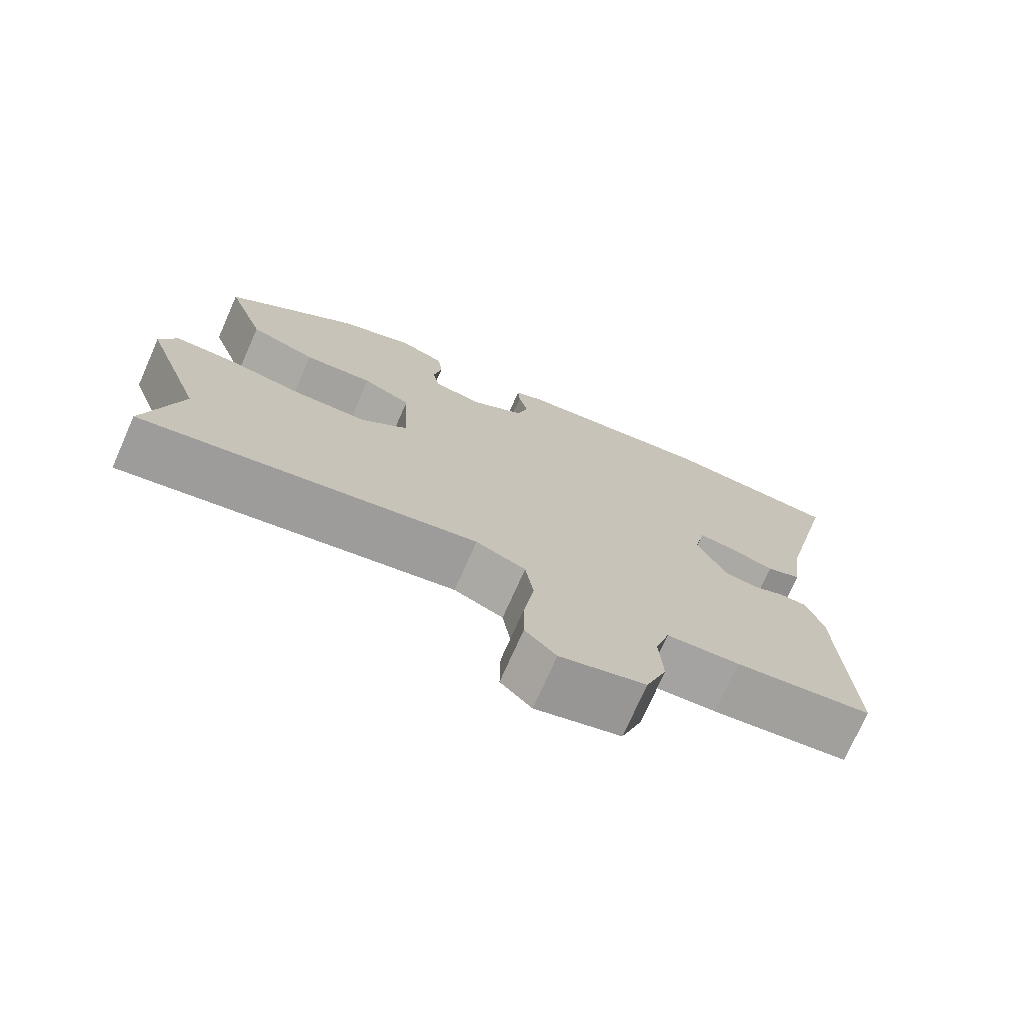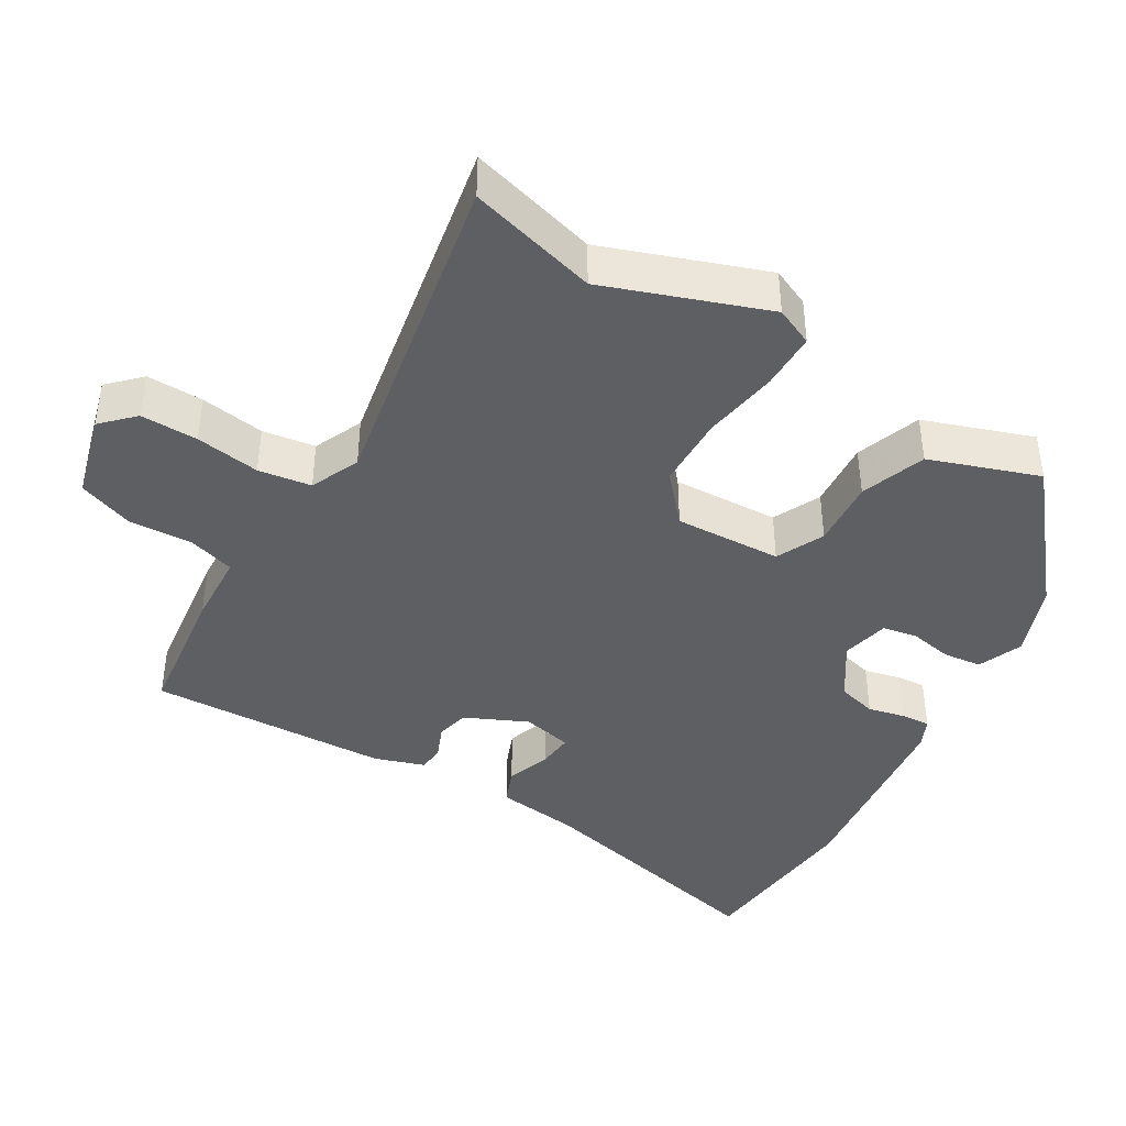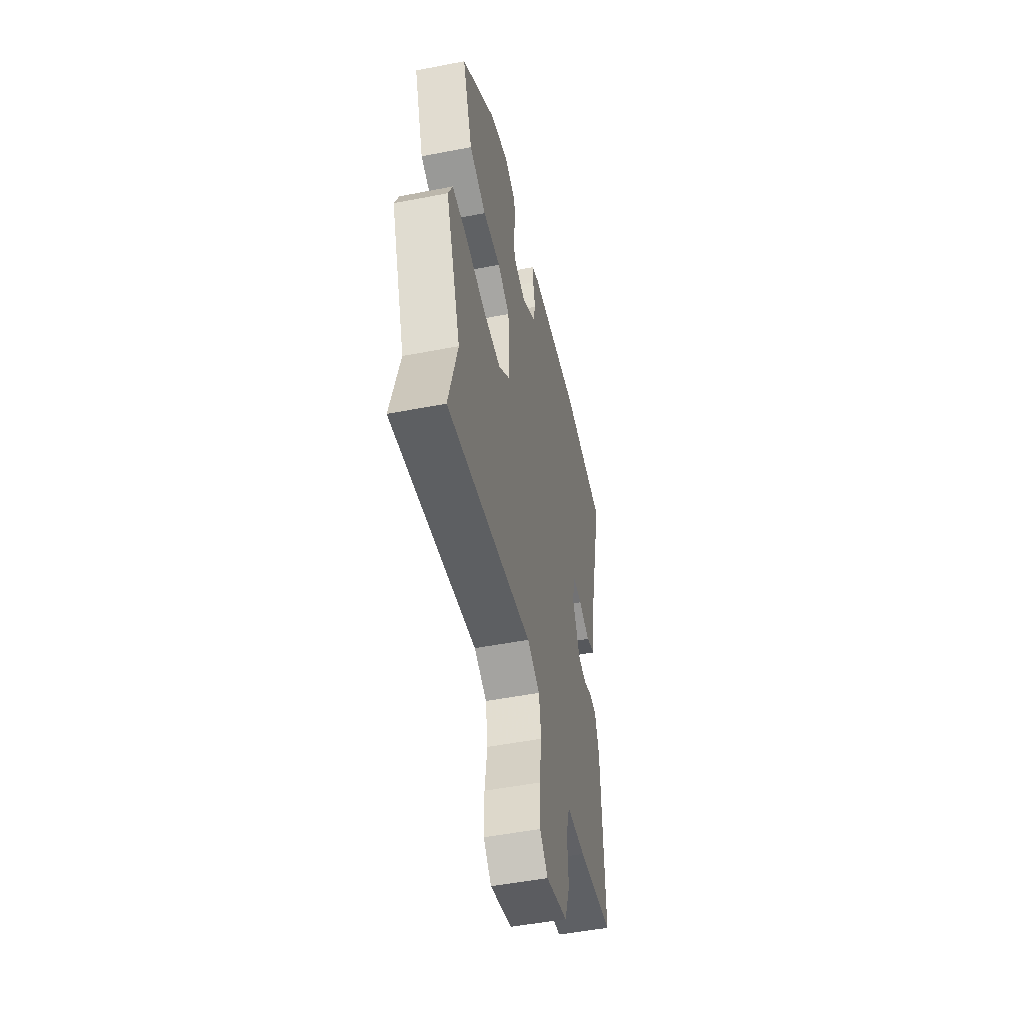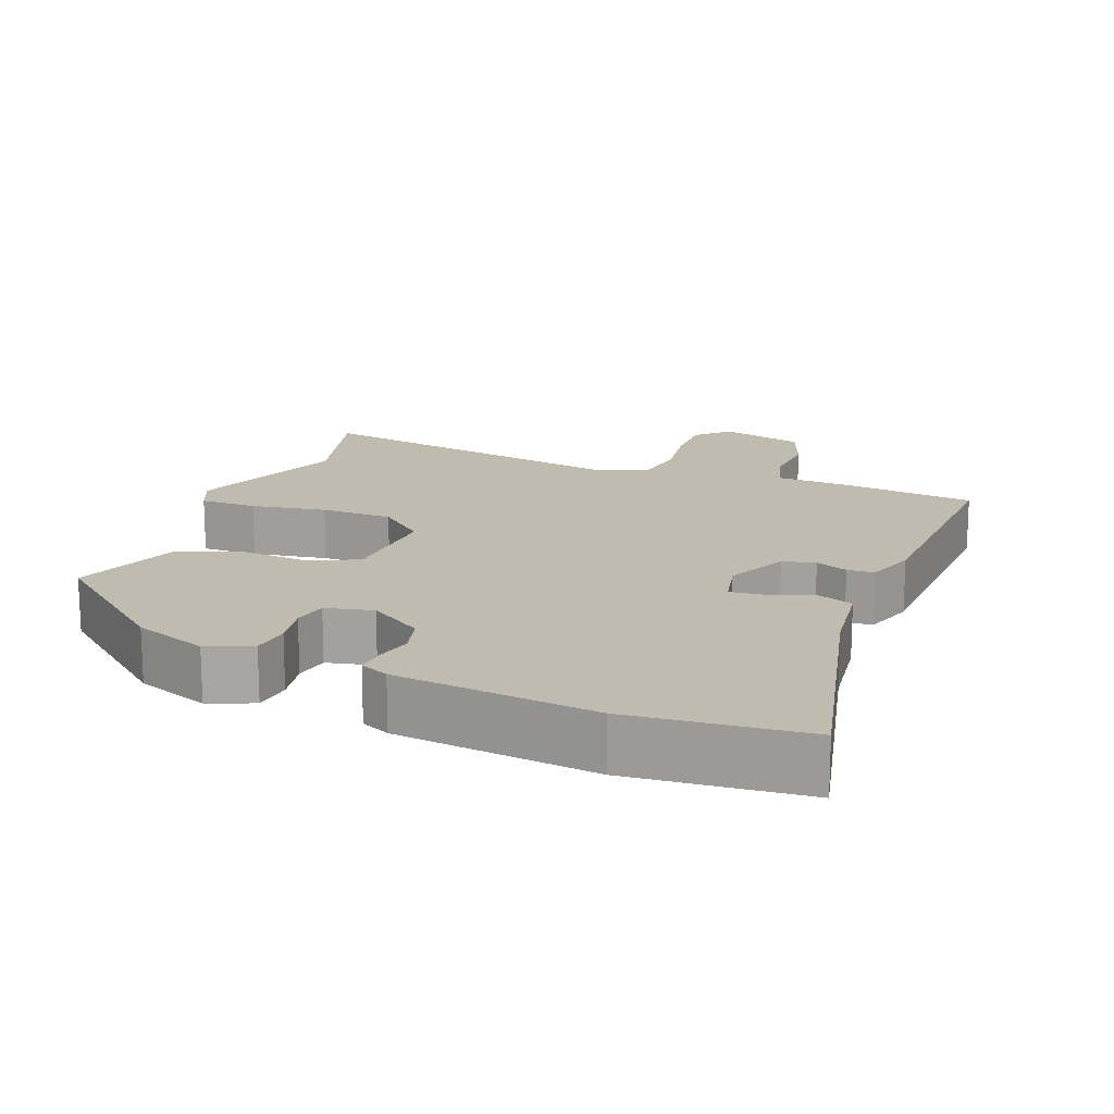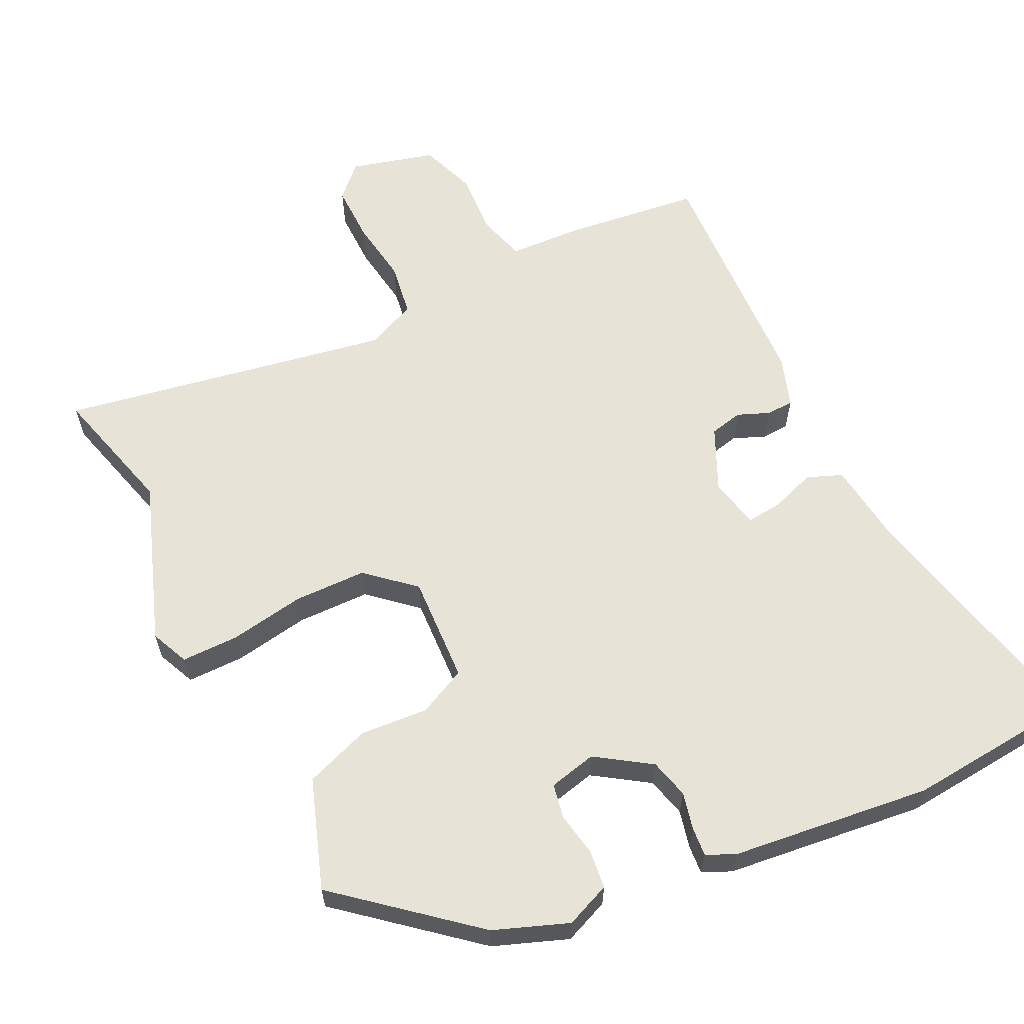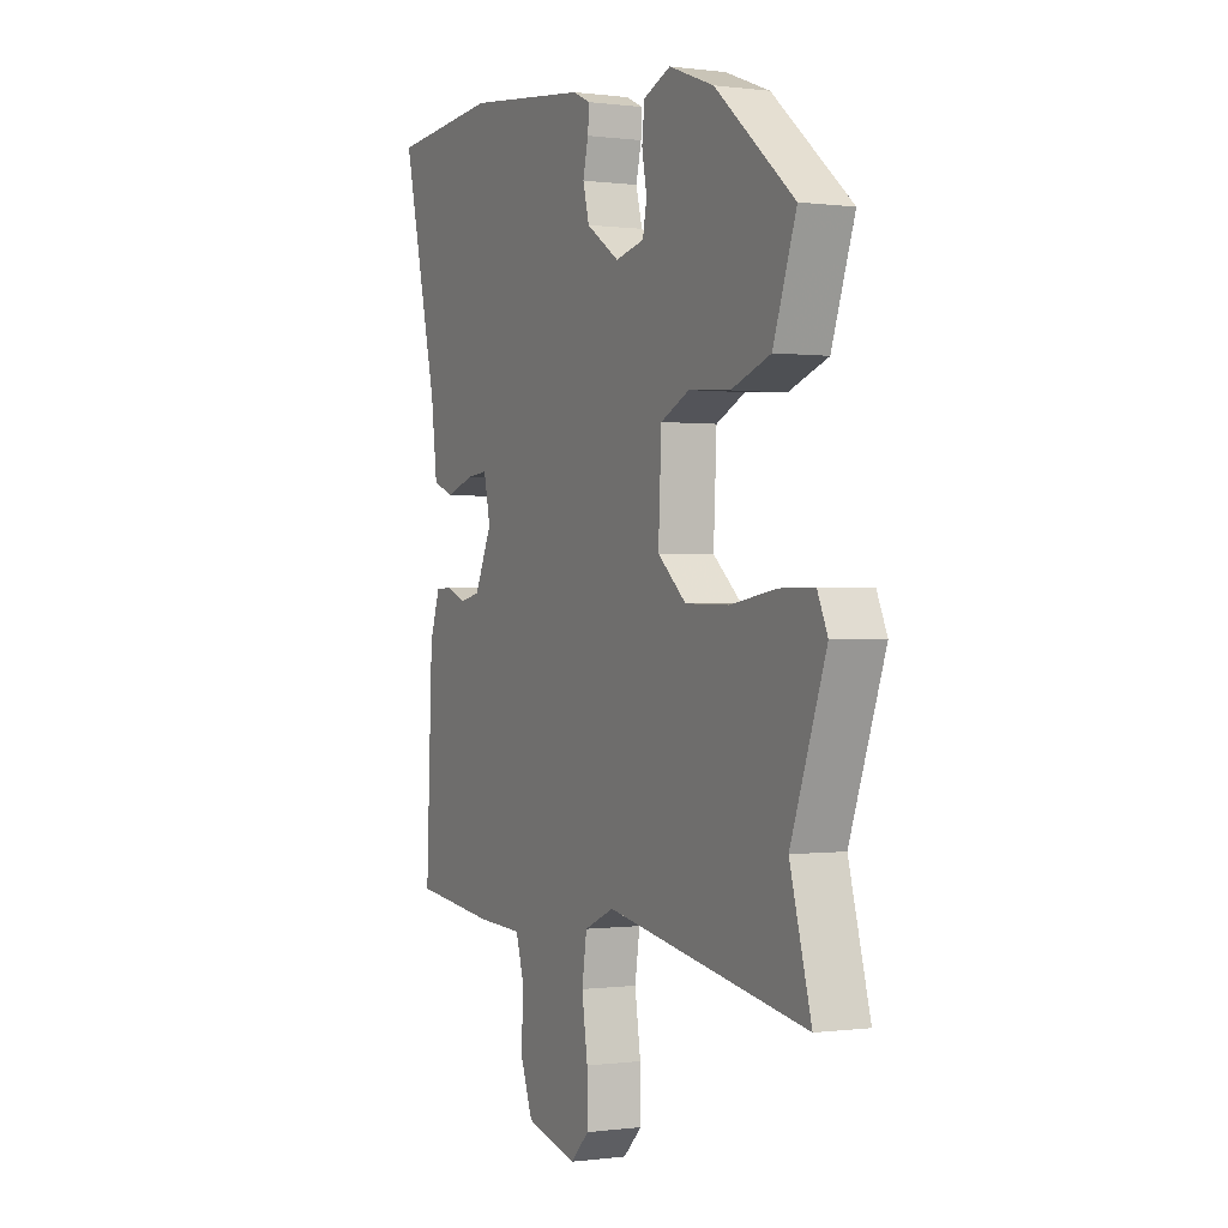
<metadata>
{"format":"obj","ext":"obj","renderer":"f3d","projection":"perspective","resolution":1024,"background":"white","views":[{"elev":-74.0,"azim":-23.9,"up":"+Z"},{"elev":-41.8,"azim":-120.8,"up":"+Y"},{"elev":-50.1,"azim":-77.9,"up":"+Z"},{"elev":16.2,"azim":21.1,"up":"+Y"},{"elev":61.8,"azim":-26.0,"up":"+Y"},{"elev":0.0,"azim":-116.6,"up":"+Z"}]}
</metadata>
<code>
v -0.515 0.07 -0.554
v -0.467 0.07 -0.378
v -0.546 0.07 -0.158
v -0.523 0.07 -0.106
v -0.445 0.07 -0.106
v -0.342 0.07 -0.123
v -0.243 0.07 -0.121
v -0.179 0.07 -0.065
v -0.186 0.07 0.081
v -0.251 0.07 0.112
v -0.344 0.07 0.105
v -0.433 0.07 0.137
v -0.485 0.07 0.286
v -0.307 0.07 0.435
v -0.206 0.07 0.473
v -0.145 0.07 0.448
v -0.139 0.07 0.395
v -0.15 0.07 0.336
v -0.141 0.07 0.289
v -0.076 0.07 0.274
v -0.002 0.07 0.323
v 0.012 0.07 0.377
v 0 0.07 0.428
v -0.003 0.07 0.467
v 0.036 0.07 0.485
v 0.309 0.07 0.517
v 0.549 0.07 0.496
v 0.469 0.07 0.154
v 0.455 0.07 0.041
v 0.407 0.07 0.022
v 0.347 0.07 0.043
v 0.298 0.07 0.048
v 0.283 0.07 -0.021
v 0.322 0.07 -0.106
v 0.367 0.07 -0.116
v 0.411 0.07 -0.098
v 0.448 0.07 -0.1
v 0.471 0.07 -0.169
v 0.485 0.07 -0.497
v 0.299 0.07 -0.52
v 0.2 0.07 -0.525
v 0.181 0.07 -0.589
v 0.186 0.07 -0.675
v 0.158 0.07 -0.751
v 0.043 0.07 -0.782
v 0.001 0.07 -0.74
v 0.002 0.07 -0.662
v 0.015 0.07 -0.574
v 0.004 0.07 -0.502
v -0.063 0.07 -0.472
v -0.515 0 -0.554
v -0.467 0 -0.378
v -0.546 0 -0.158
v -0.523 0 -0.106
v -0.445 0 -0.106
v -0.342 0 -0.123
v -0.243 0 -0.121
v -0.179 0 -0.065
v -0.186 0 0.081
v -0.251 0 0.112
v -0.344 0 0.105
v -0.433 0 0.137
v -0.485 0 0.286
v -0.307 0 0.435
v -0.206 0 0.473
v -0.145 0 0.448
v -0.139 0 0.395
v -0.15 0 0.336
v -0.141 0 0.289
v -0.076 0 0.274
v -0.002 0 0.323
v 0.012 0 0.377
v 0 0 0.428
v -0.003 0 0.467
v 0.036 0 0.485
v 0.309 0 0.517
v 0.549 0 0.496
v 0.469 0 0.154
v 0.455 0 0.041
v 0.407 0 0.022
v 0.347 0 0.043
v 0.298 0 0.048
v 0.283 0 -0.021
v 0.322 0 -0.106
v 0.367 0 -0.116
v 0.411 0 -0.098
v 0.448 0 -0.1
v 0.471 0 -0.169
v 0.485 0 -0.497
v 0.299 0 -0.52
v 0.2 0 -0.525
v 0.181 0 -0.589
v 0.186 0 -0.675
v 0.158 0 -0.751
v 0.043 0 -0.782
v 0.001 0 -0.74
v 0.002 0 -0.662
v 0.015 0 -0.574
v 0.004 0 -0.502
v -0.063 0 -0.472
f 45 46 47 48
f 43 44 45 48
f 42 43 48 49
f 41 42 49
f 40 41 49 50
f 38 39 40 50
f 35 36 37 38
f 34 35 38 50
f 28 29 30 31
f 28 31 32
f 27 28 32
f 26 27 32
f 25 26 32 33
f 22 23 24 25
f 15 16 17 18
f 15 18 19
f 14 15 19
f 13 14 19
f 10 11 12 13
f 9 10 13 19
f 8 9 19 20
f 3 4 5 6
f 2 3 6 7
f 1 2 7 8
f 34 50 1 8
f 22 25 33 34
f 21 22 34
f 8 20 21 34
f 98 97 96 95
f 98 95 94 93
f 99 98 93 92
f 99 92 91
f 100 99 91 90
f 100 90 89 88
f 88 87 86 85
f 100 88 85 84
f 81 80 79 78
f 82 81 78
f 82 78 77
f 82 77 76
f 83 82 76 75
f 75 74 73 72
f 68 67 66 65
f 69 68 65
f 69 65 64
f 69 64 63
f 63 62 61 60
f 69 63 60 59
f 70 69 59 58
f 56 55 54 53
f 57 56 53 52
f 58 57 52 51
f 58 51 100 84
f 84 83 75 72
f 84 72 71
f 84 71 70 58
f 1 51 52 2
f 2 52 53 3
f 3 53 54 4
f 4 54 55 5
f 5 55 56 6
f 6 56 57 7
f 7 57 58 8
f 8 58 59 9
f 9 59 60 10
f 10 60 61 11
f 11 61 62 12
f 12 62 63 13
f 13 63 64 14
f 14 64 65 15
f 15 65 66 16
f 16 66 67 17
f 17 67 68 18
f 18 68 69 19
f 19 69 70 20
f 20 70 71 21
f 21 71 72 22
f 22 72 73 23
f 23 73 74 24
f 24 74 75 25
f 25 75 76 26
f 26 76 77 27
f 27 77 78 28
f 28 78 79 29
f 29 79 80 30
f 30 80 81 31
f 31 81 82 32
f 32 82 83 33
f 33 83 84 34
f 34 84 85 35
f 35 85 86 36
f 36 86 87 37
f 37 87 88 38
f 38 88 89 39
f 39 89 90 40
f 40 90 91 41
f 41 91 92 42
f 42 92 93 43
f 43 93 94 44
f 44 94 95 45
f 45 95 96 46
f 46 96 97 47
f 47 97 98 48
f 48 98 99 49
f 49 99 100 50
f 50 100 51 1

</code>
